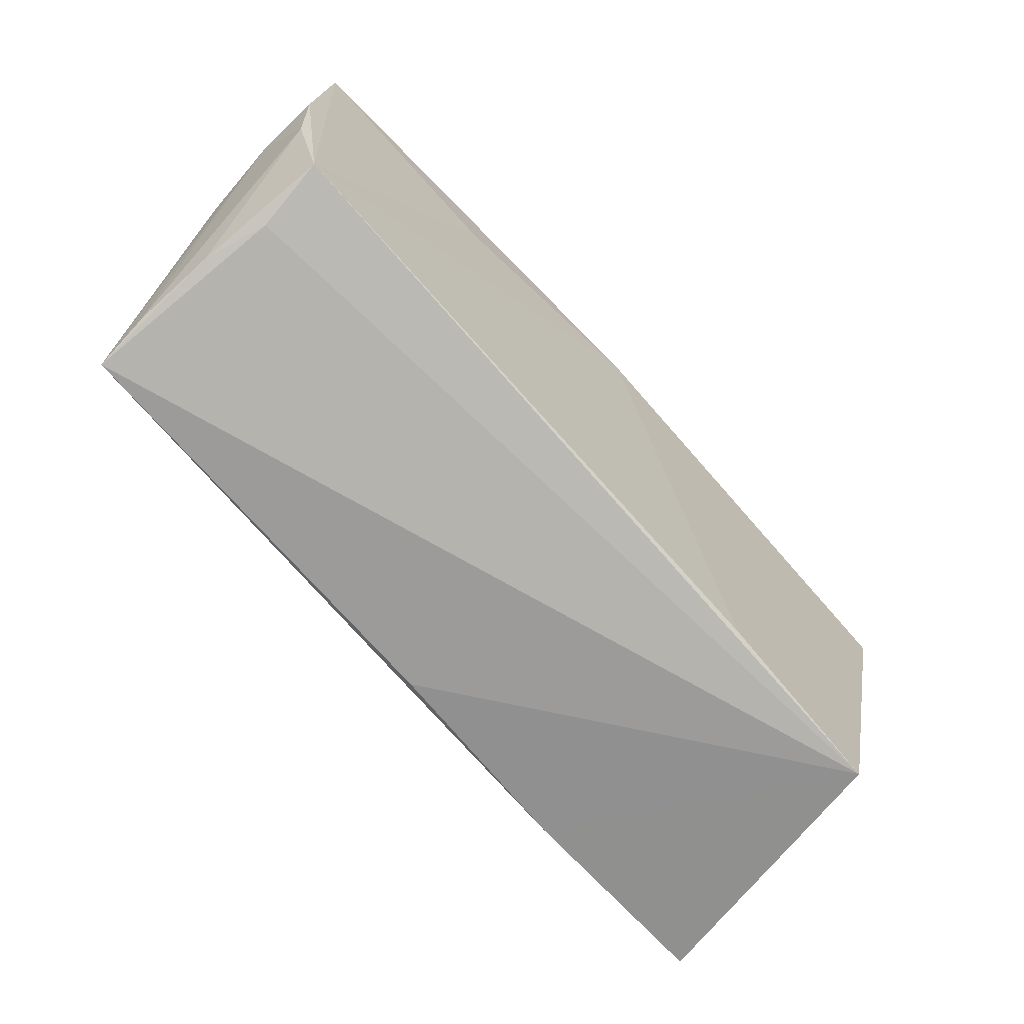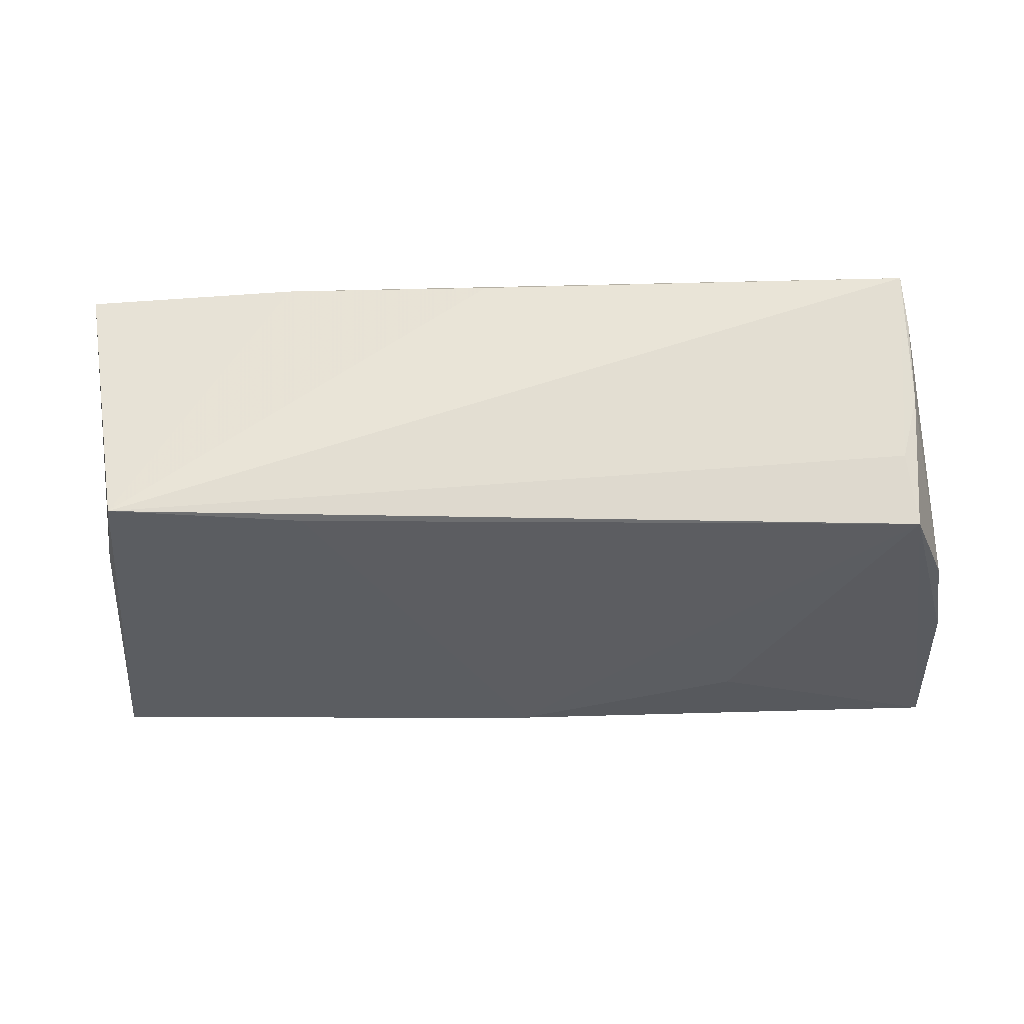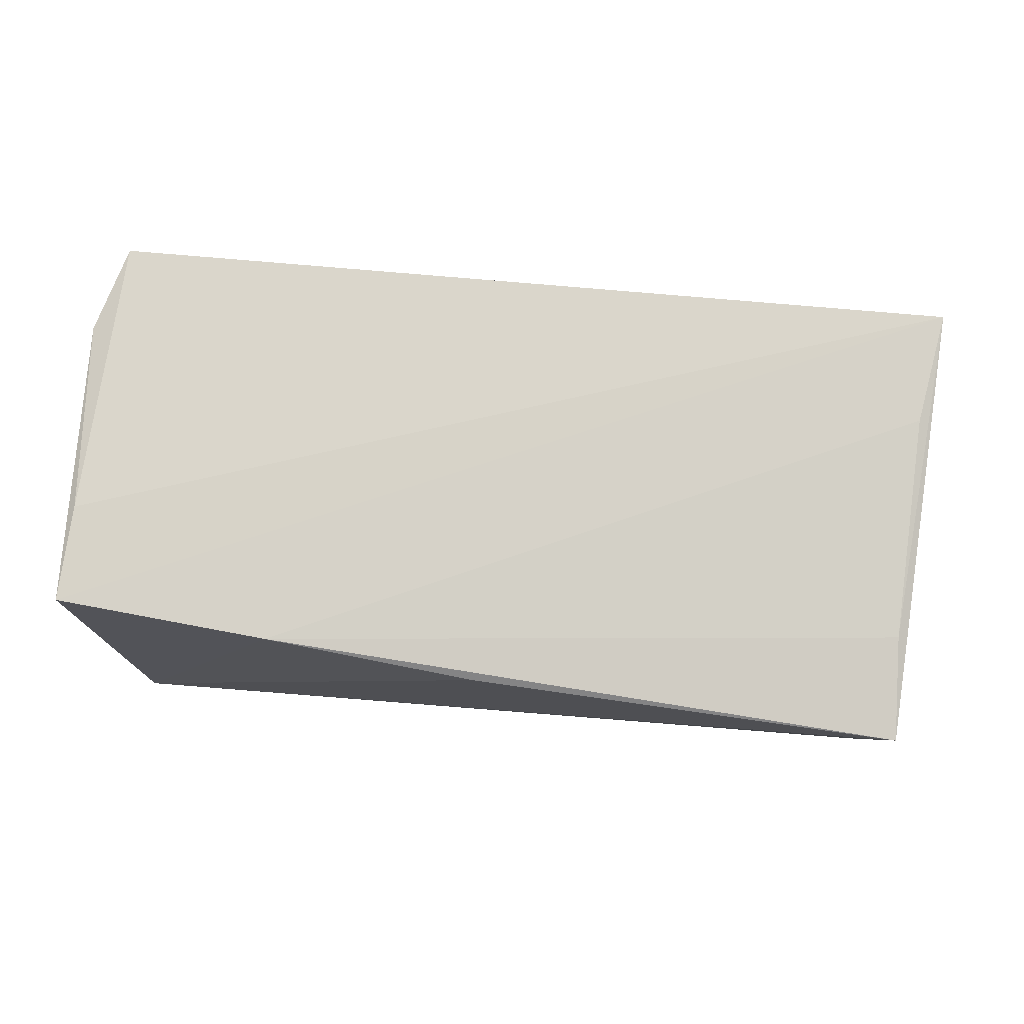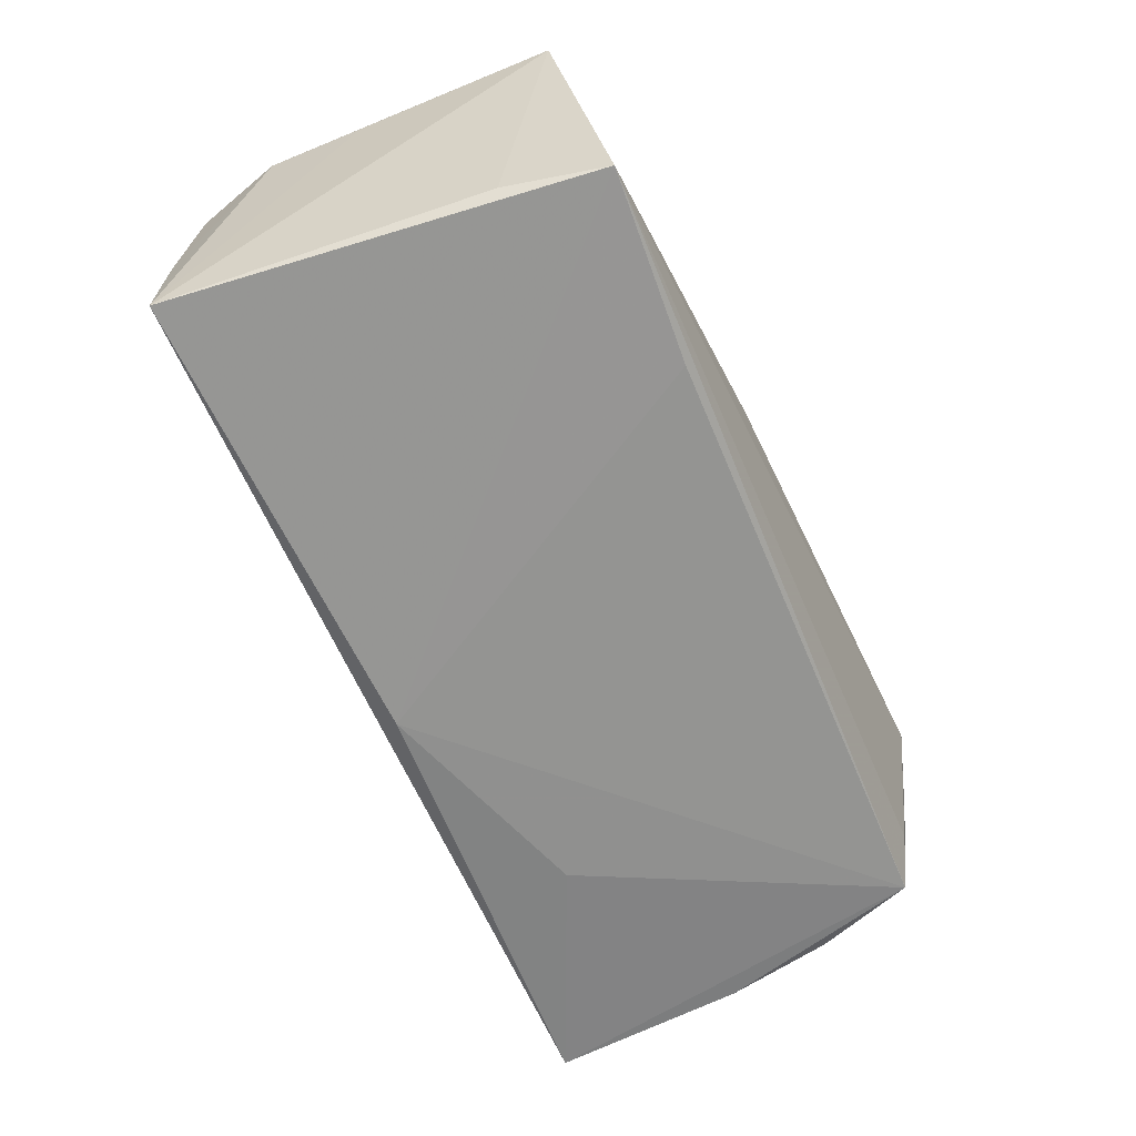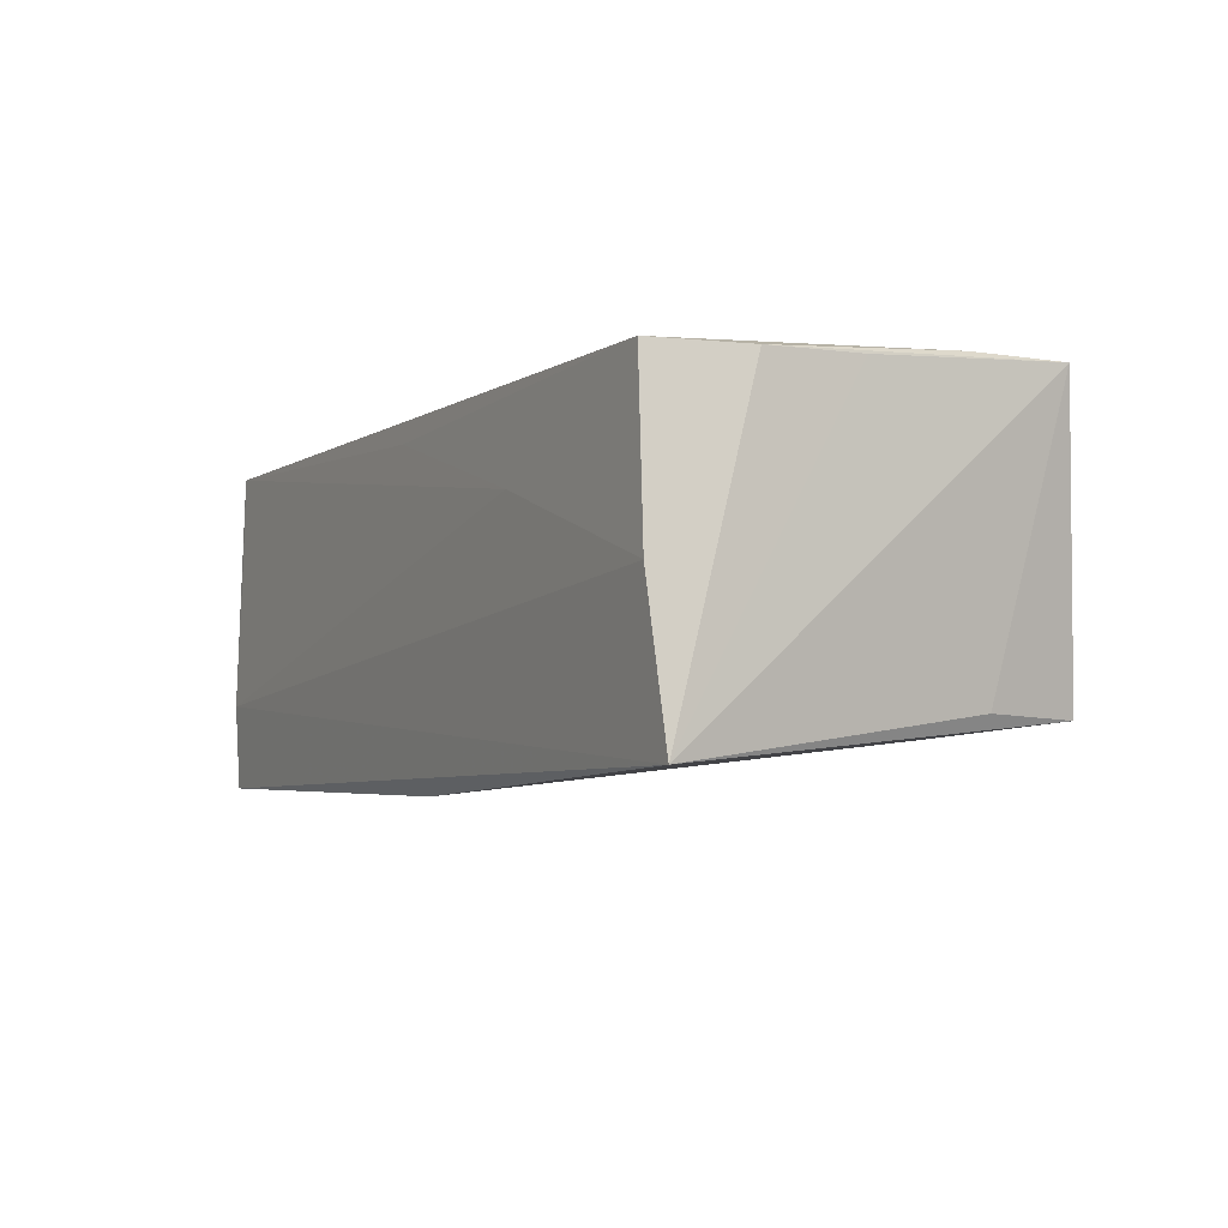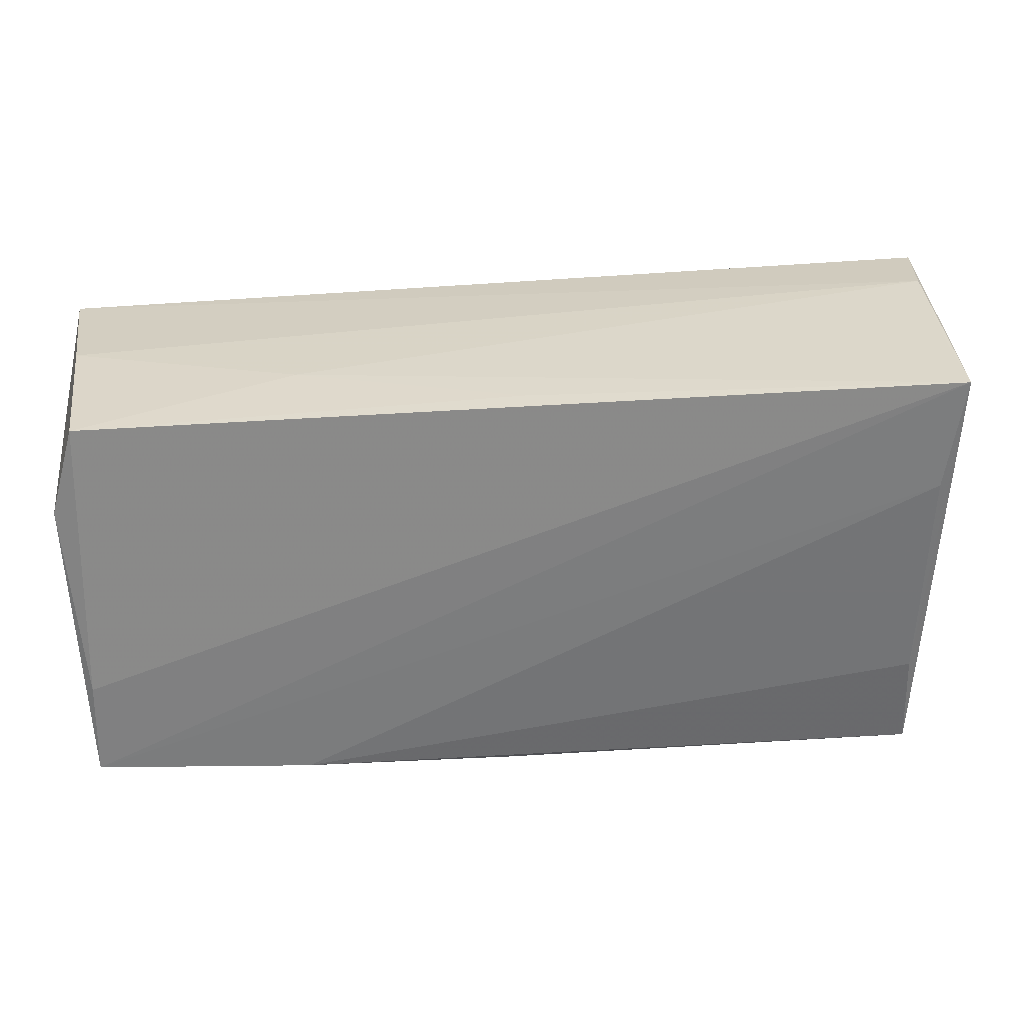
<metadata>
{"format":"obj","ext":"obj","renderer":"f3d","projection":"perspective","resolution":1024,"background":"white","views":[{"elev":-73.7,"azim":133.0,"up":"+Y"},{"elev":-29.5,"azim":3.3,"up":"+Z"},{"elev":77.0,"azim":6.6,"up":"+Z"},{"elev":-62.8,"azim":-65.3,"up":"+Z"},{"elev":-5.7,"azim":-117.0,"up":"+Z"},{"elev":30.2,"azim":-5.3,"up":"+Y"}]}
</metadata>
<code>
v 0.05319 -0.002186 -0.001074
v 0.05279 0.02598 -0.009548
v 0.04986 -0.02536 -0.001096
v -0.02703 0.02442 0.00739
v -0.04732 -0.0276 -0.01472
v -0.0006727 0.02471 0.01589
v 0.05289 -0.01126 -0.01716
v -0.05352 -0.01102 0.01931
v 0.04791 -0.02491 -0.008675
v -0.05558 0.01264 0.01716
v 0.04947 -0.0276 0.01552
v -0.05259 0.02338 0.01742
v 0.05446 0.02487 -0.01989
v -0.05012 -0.01556 -0.01444
v -0.05533 0.02189 -0.01996
v 0.04862 -0.01522 0.01715
v 0.04901 0.01194 0.01903
v 0.05121 0.02584 0.009299
v 0.02765 0.01234 -0.02087
v 0.05441 0.001649 -0.01828
v 0.05 -0.02634 0.008915
v 0.05419 0.01013 -0.01129
v -0.02798 -0.02455 0.01896
v -0.05506 0.001108 0.01755
v -0.05382 0.02347 -0.002366
v -0.0001234 0.02094 -0.02177
v 0.05101 0.02573 0.01931
v 0.05434 -0.0001535 -0.01092
v 0.04899 -0.02328 -0.01717
v -0.0243 -0.02567 -0.01572
v -0.05382 -0.02277 0.01931
v -0.002468 -0.0264 0.0171
f 1 27 11
f 2 27 13
f 15 2 13
f 11 27 16
f 11 5 9
f 5 29 9
f 6 12 27
f 26 15 13
f 5 15 26
f 10 12 25
f 25 15 10
f 2 15 25
f 32 5 11
f 17 16 27
f 27 31 17
f 10 15 24
f 24 31 10
f 15 31 24
f 14 15 5
f 5 31 14
f 14 31 15
f 8 12 10
f 10 31 8
f 27 12 8
f 8 31 27
f 28 1 11
f 27 1 28
f 29 7 3
f 11 9 3
f 3 9 29
f 27 2 18
f 13 29 19
f 19 26 13
f 29 26 19
f 30 29 5
f 5 26 30
f 30 26 29
f 12 6 4
f 4 25 12
f 2 25 4
f 4 18 2
f 4 6 27
f 27 18 4
f 23 31 5
f 5 32 23
f 23 32 11
f 11 16 23
f 16 17 23
f 23 17 31
f 13 28 20
f 20 28 7
f 20 29 13
f 20 7 29
f 13 27 22
f 22 28 13
f 27 28 22
f 11 3 21
f 21 3 7
f 21 28 11
f 7 28 21

</code>
